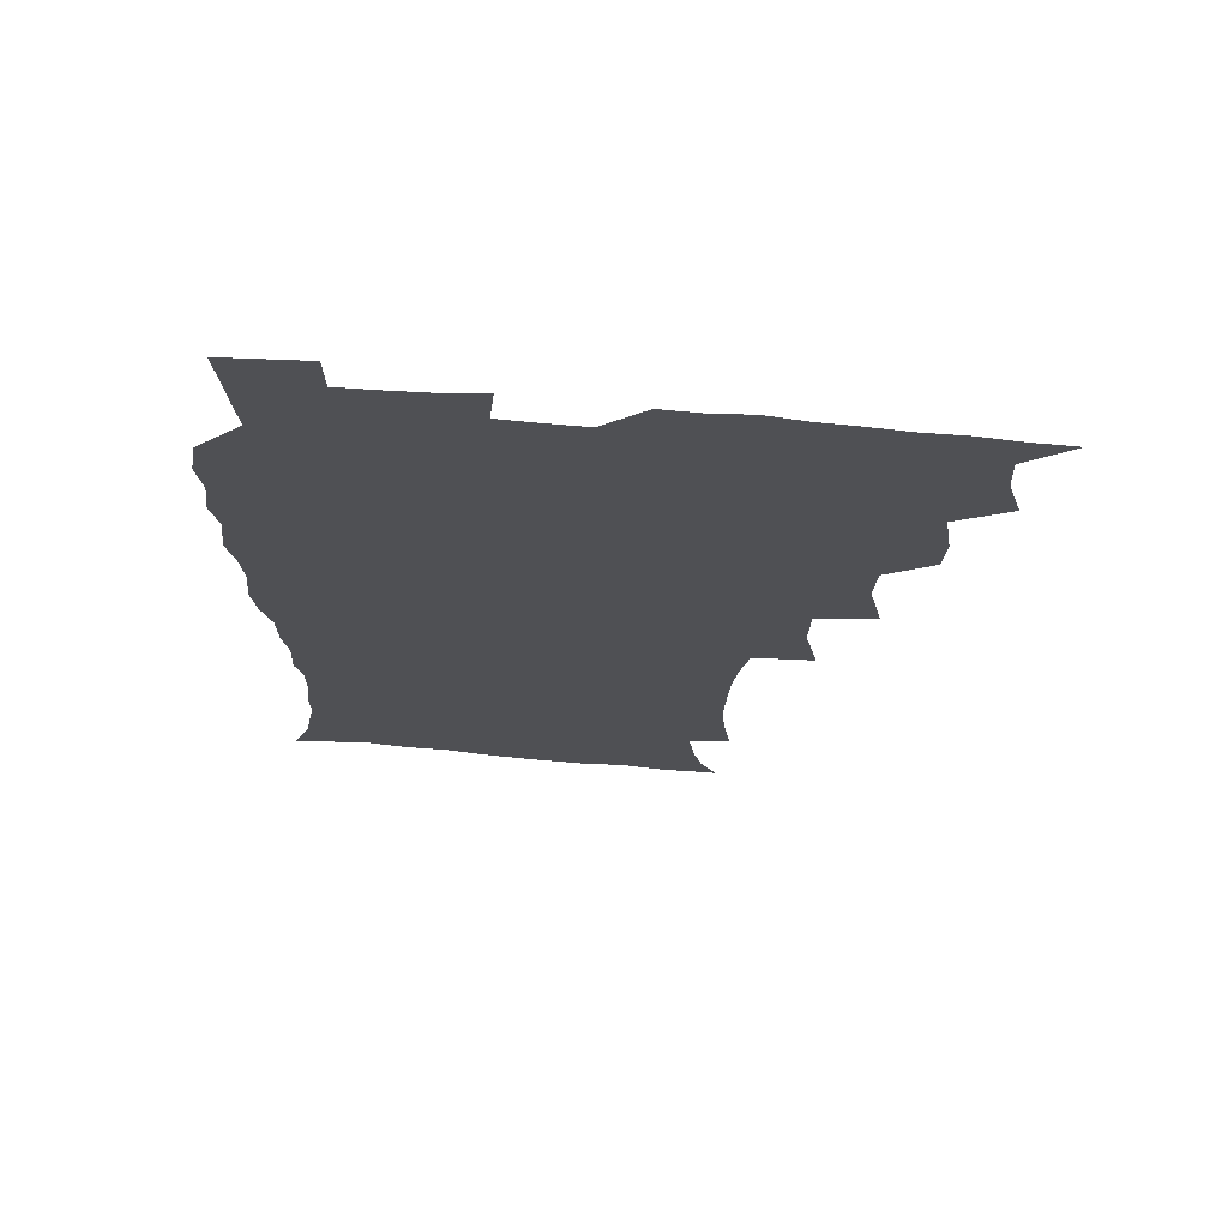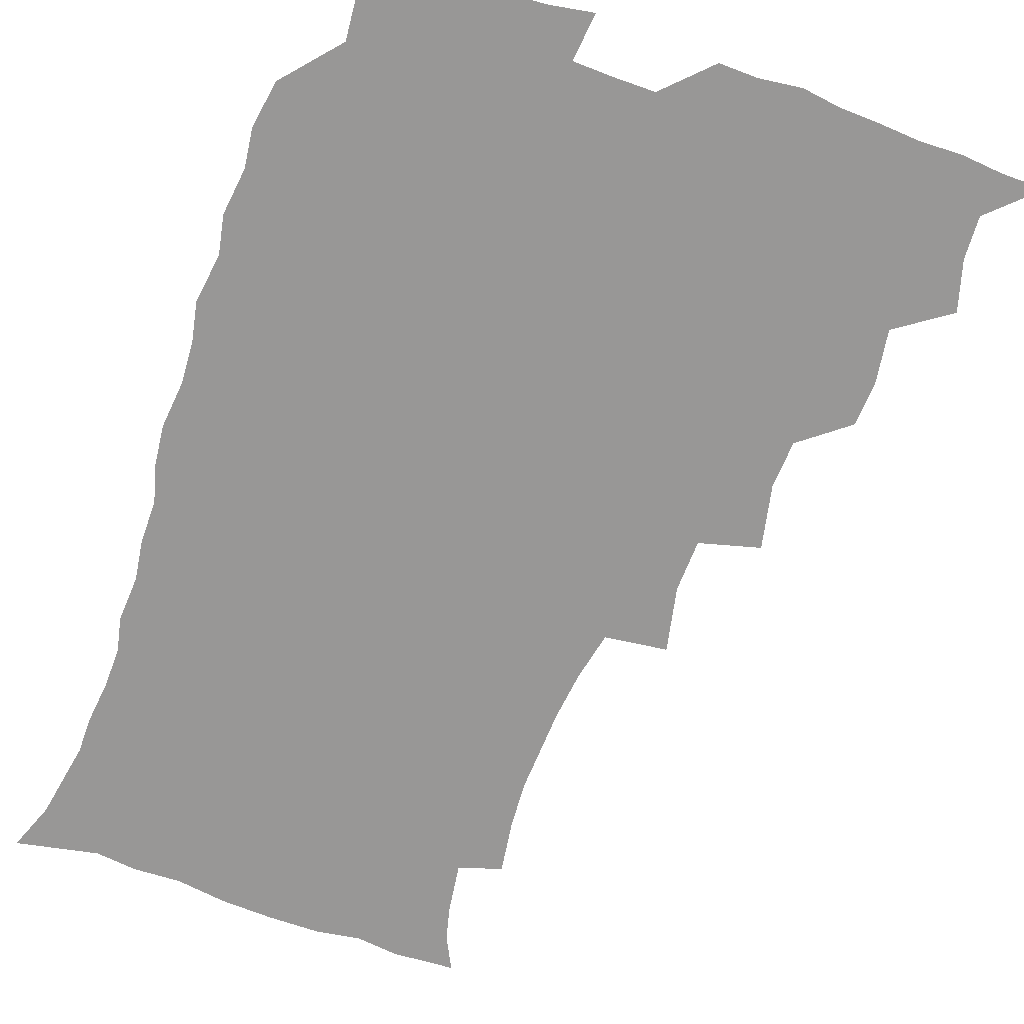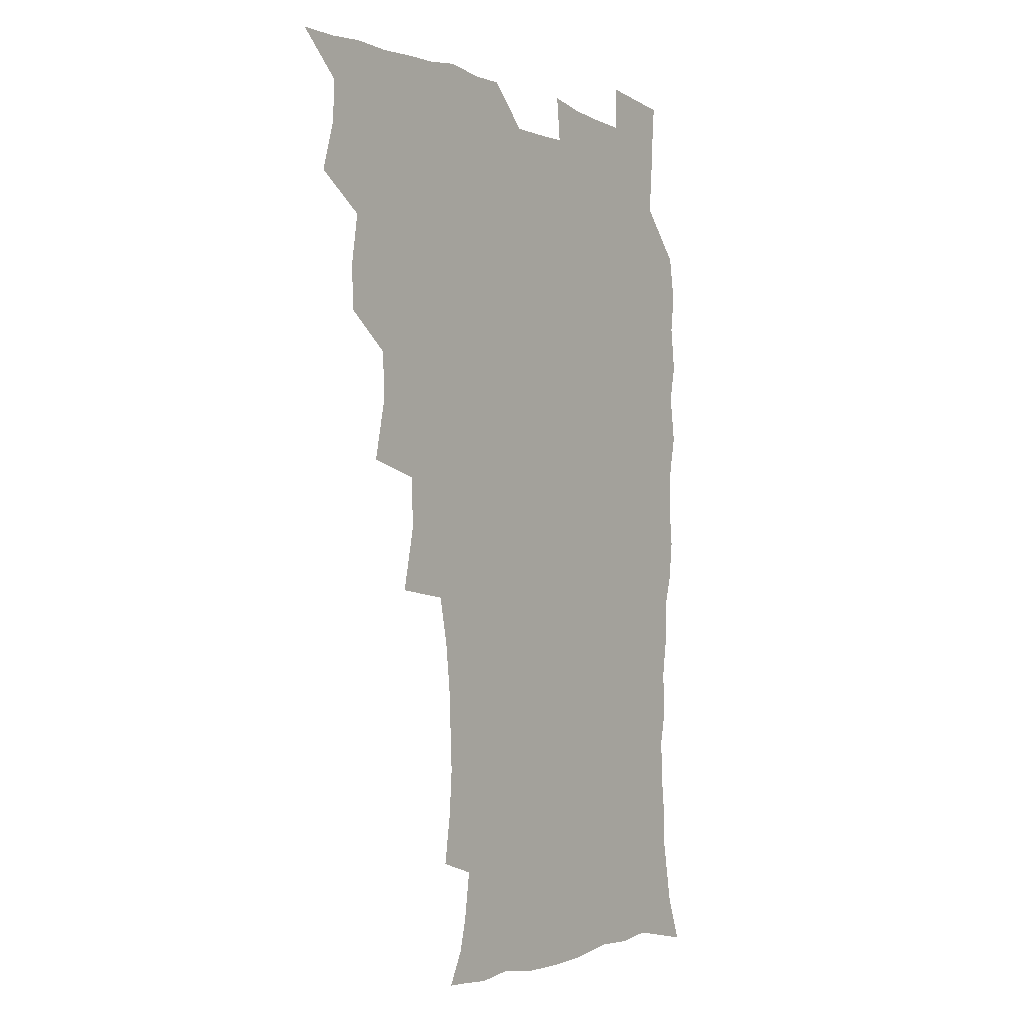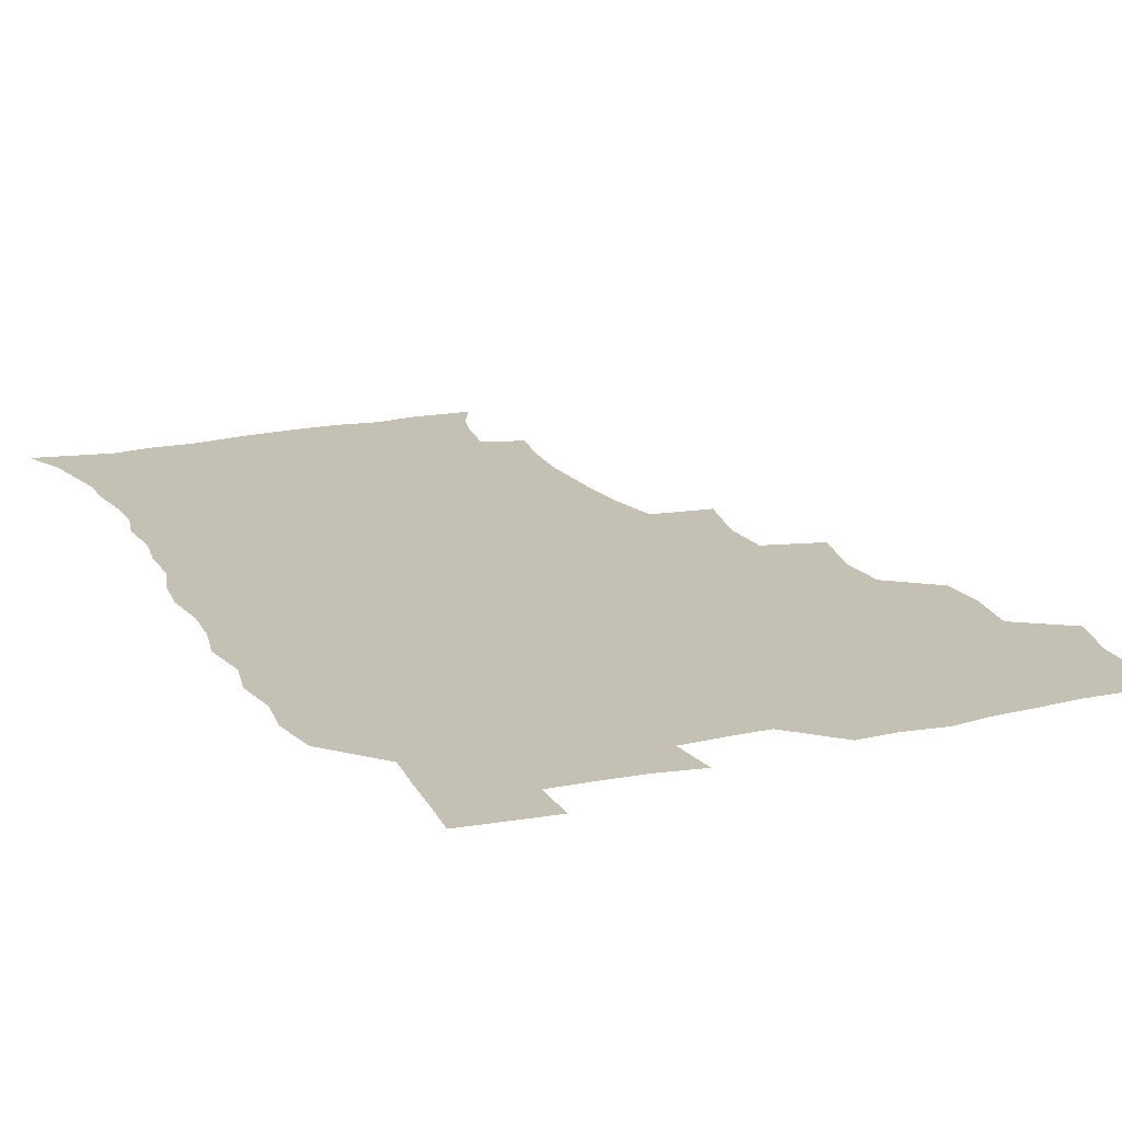
<metadata>
{"format":"obj","ext":"obj","renderer":"f3d","projection":"perspective","resolution":1024,"background":"white","views":[{"elev":70.7,"azim":-175.1,"up":"+Y"},{"elev":-68.3,"azim":160.4,"up":"+Z"},{"elev":-2.2,"azim":-55.0,"up":"+Y"},{"elev":18.2,"azim":156.5,"up":"+Z"}]}
</metadata>
<code>
v 465.8 524.8 0
v 476.5 475 0
v 481.8 493.3 0
v 482.6 508.9 0
v 481.5 524.9 0
v 493.9 425.7 0
v 492.9 442 0
v 495.9 461.6 0
v 498.1 478.8 0
v 498.9 494.3 0
v 498.4 509.2 0
v 496.5 526.3 0
v 507.3 371.4 0
v 512.3 394.7 0
v 511.3 412 0
v 513.7 432.2 0
v 511.8 447.1 0
v 510.9 461.9 0
v 514.7 480.2 0
v 514.5 494.8 0
v 513.4 509.6 0
v 512 525.9 0
v 524.8 322.9 0
v 529.8 346.6 0
v 529.2 365.6 0
v 528.9 384.1 0
v 530 402.7 0
v 528.4 417.4 0
v 529.4 434.8 0
v 529.6 450.5 0
v 529.8 466 0
v 529.5 480.7 0
v 529 495.3 0
v 528.1 510.2 0
v 526.7 526.9 0
v 550.7 217.5 0
v 553.5 236.2 0
v 554.7 253.3 0
v 554 268 0
v 553.2 284.9 0
v 551.1 302.4 0
v 547.5 320 0
v 545.9 337.7 0
v 545.3 354.8 0
v 545.6 373.3 0
v 544.3 388.5 0
v 544.3 405 0
v 544.5 421 0
v 545.3 437.2 0
v 545.2 452.1 0
v 546.2 467.3 0
v 545.1 481.3 0
v 543.7 495.8 0
v 542.8 510.4 0
v 541.2 527.4 0
v 554.5 170.5 0
v 560.6 182.7 0
v 563.6 194.8 0
v 566.2 212.7 0
v 568.5 232.7 0
v 567.6 246.9 0
v 568.1 263.7 0
v 566.5 277.5 0
v 566.6 297.2 0
v 563.7 310.9 0
v 562.3 328.2 0
v 560.2 343 0
v 560.8 361 0
v 560.2 376.8 0
v 560.4 393.4 0
v 559.8 408.3 0
v 561.2 425 0
v 560.1 438.7 0
v 561.3 454.4 0
v 560.4 467.9 0
v 559.6 481.8 0
v 558.8 495.9 0
v 557 512 0
v 555.2 529.4 0
v 564.6 170 0
v 572.9 186.5 0
v 577.7 204.3 0
v 580.9 223.8 0
v 581.6 240.3 0
v 581.7 256.3 0
v 580.5 270 0
v 580.1 286.7 0
v 579.3 303.4 0
v 577.7 317.9 0
v 577.2 335 0
v 576.3 350.4 0
v 574.5 363.2 0
v 574.4 379.4 0
v 574.9 395.8 0
v 575.7 412.6 0
v 575.1 426 0
v 574.7 439.9 0
v 575.2 454.7 0
v 574.3 468.3 0
v 574.2 482 0
v 573.3 496 0
v 571.4 512.5 0
v 570.6 527.5 0
v 576.3 169.2 0
v 588.1 192.9 0
v 592.8 213.1 0
v 593.6 228.2 0
v 593.9 244.1 0
v 593.7 259.6 0
v 593.2 274.6 0
v 592.5 290 0
v 591.6 305.9 0
v 591.7 323.9 0
v 590.4 337.3 0
v 589.3 351.2 0
v 589.3 367.6 0
v 588.6 382.1 0
v 589 396.1 0
v 589.2 412.2 0
v 588.7 425.9 0
v 588.7 440.4 0
v 589.2 455.1 0
v 588.8 468.7 0
v 588.3 482.4 0
v 587.3 497 0
v 585.9 512.4 0
v 584.6 527.8 0
v 591.6 171 0
v 602.5 196.7 0
v 605.6 215.8 0
v 606.6 232.5 0
v 606.4 246.6 0
v 605.7 260.3 0
v 605.5 276.6 0
v 605.2 293.3 0
v 604.7 308 0
v 604.4 325.6 0
v 603.6 339 0
v 603.4 354.4 0
v 602.8 368.1 0
v 601.7 379.1 0
v 602.4 396.5 0
v 603 413.4 0
v 602.7 426.9 0
v 603.3 442.2 0
v 602.9 455.3 0
v 602.8 468.9 0
v 602.4 482.7 0
v 602.3 496.4 0
v 600.8 511.8 0
v 607.8 168.6 0
v 616.2 197 0
v 618.4 217.4 0
v 618.9 232.9 0
v 618.9 248.9 0
v 618.6 263.3 0
v 618.4 279.9 0
v 617.8 292.9 0
v 617.3 310.5 0
v 617.3 325.6 0
v 616.8 340.1 0
v 616.7 355 0
v 616.7 370.6 0
v 616.7 384.2 0
v 616.5 398.5 0
v 616.6 414.1 0
v 616.5 427.1 0
v 616.8 442 0
v 617 455.8 0
v 617.3 469.3 0
v 617.1 482.6 0
v 616.5 497 0
v 615.7 511.7 0
v 626.2 168.5 0
v 630.3 195.9 0
v 631.2 215.5 0
v 631.4 233.8 0
v 631.4 249.4 0
v 631.3 264.4 0
v 630.9 280 0
v 630.8 294.7 0
v 630.4 308 0
v 630 326.5 0
v 630.1 338.3 0
v 629.8 355.2 0
v 629.9 369.6 0
v 630 384.7 0
v 630 398.6 0
v 630 413.7 0
v 630.2 427.9 0
v 630.4 441.9 0
v 630.6 455.7 0
v 630.7 469.3 0
v 631 482.7 0
v 631.1 496.6 0
v 630.3 512.2 0
v 628.5 529.6 0
v 644.9 169.3 0
v 644.8 197.8 0
v 644.4 217.3 0
v 644.3 232.3 0
v 644.1 248 0
v 643.9 264.3 0
v 643.4 279.9 0
v 643.2 297.2 0
v 643.3 309.4 0
v 642.7 326.3 0
v 643 340.1 0
v 643.1 354.3 0
v 643.2 369.2 0
v 643.3 383.9 0
v 643.4 398.3 0
v 643.5 412.8 0
v 643.8 427.5 0
v 644 441.5 0
v 644.4 455.1 0
v 644.7 468.8 0
v 645 482.7 0
v 645.3 496.6 0
v 645.3 511.1 0
v 644.7 526.9 0
v 663.4 172 0
v 659.3 197 0
v 657.8 215.3 0
v 656.8 232.4 0
v 657.5 245.1 0
v 656.2 263.9 0
v 657 276.4 0
v 655.8 294.7 0
v 655.7 310 0
v 655.8 324.6 0
v 655.7 340.1 0
v 655.9 354.1 0
v 657.1 367.1 0
v 657.2 381.8 0
v 657.2 396.7 0
v 657.5 410.6 0
v 657.1 427.4 0
v 657.3 441.6 0
v 658 455.2 0
v 658.4 469 0
v 659.1 482.5 0
v 659.5 496.3 0
v 659.8 510.7 0
v 659.8 525.8 0
v 680.5 171.3 0
v 673.8 195.7 0
v 671.8 212.3 0
v 671 227.8 0
v 670 244.5 0
v 669.4 260.6 0
v 669.3 275.5 0
v 668.2 293.3 0
v 668.6 307.5 0
v 670.2 320.1 0
v 669.5 336.5 0
v 670.8 349.7 0
v 670.2 366.2 0
v 670.3 381.3 0
v 670.7 395.7 0
v 670.4 411.2 0
v 671.9 424.5 0
v 672.7 438.4 0
v 672.1 453.9 0
v 672.3 468.1 0
v 673.3 481.8 0
v 673.7 496.1 0
v 674.3 510.6 0
v 674.9 525.2 0
v 675.1 542.1 0
v 695.4 173.1 0
v 687.8 194.1 0
v 685.7 209.4 0
v 683.8 226 0
v 683.5 240.4 0
v 682 257.8 0
v 681.6 273.8 0
v 681.7 288.8 0
v 683.1 302.1 0
v 682.4 319.3 0
v 683.4 333 0
v 683.4 348.8 0
v 684 363.1 0
v 684.3 378.1 0
v 685.5 392.1 0
v 685.7 407.2 0
v 687.1 421.1 0
v 686.2 437.5 0
v 687.4 451.2 0
v 687.1 466.4 0
v 686.9 481.6 0
v 687.8 495.4 0
v 689 509.6 0
v 690 524.6 0
v 690.5 540.5 0
v 710.9 170.1 0
v 702.9 190.1 0
v 699.4 206.1 0
v 698.4 220.1 0
v 696.5 236.5 0
v 696 251.5 0
v 695.6 267.1 0
v 696.1 282 0
v 696.1 297.8 0
v 696 313.8 0
v 698.2 327 0
v 699.3 341.7 0
v 698 358.7 0
v 701.3 371.2 0
v 701 387.2 0
v 699.9 403.9 0
v 701.9 417.7 0
v 701.4 433.8 0
v 702.2 448.4 0
v 702.2 463.7 0
v 701.4 479.3 0
v 702.9 493.2 0
v 704.2 508.4 0
v 705.2 523.8 0
v 706.5 538.9 0
v 725.1 167.2 0
v 718.5 184.5 0
v 716.2 197.9 0
v 713.6 212.5 0
v 713.6 225.3 0
v 711.9 241 0
v 711.7 256 0
v 714.4 268.4 0
v 713.5 285.4 0
v 715.6 299.6 0
v 715.7 315.9 0
v 719.3 329.1 0
v 721 344.1 0
v 719.3 361.9 0
v 720.3 377.2 0
v 723.2 391.6 0
v 720.7 409.6 0
v 723.5 423.9 0
v 721.4 441.2 0
v 723.3 455.7 0
v 720.5 473 0
f 4 5 1
f 8 9 2
f 2 9 3
f 9 10 3
f 3 10 4
f 10 11 4
f 4 11 5
f 11 12 5
f 15 16 6
f 6 16 7
f 16 17 7
f 7 17 8
f 17 18 8
f 8 18 9
f 18 19 9
f 9 19 10
f 19 20 10
f 10 20 11
f 20 21 11
f 11 21 12
f 21 22 12
f 25 26 13
f 13 26 14
f 26 27 14
f 14 27 15
f 27 28 15
f 15 28 16
f 28 29 16
f 16 29 17
f 29 30 17
f 17 30 18
f 30 31 18
f 18 31 19
f 31 32 19
f 19 32 20
f 32 33 20
f 20 33 21
f 33 34 21
f 21 34 22
f 34 35 22
f 42 43 23
f 23 43 24
f 43 44 24
f 24 44 25
f 44 45 25
f 25 45 26
f 45 46 26
f 26 46 27
f 46 47 27
f 27 47 28
f 47 48 28
f 28 48 29
f 48 49 29
f 29 49 30
f 49 50 30
f 30 50 31
f 50 51 31
f 31 51 32
f 51 52 32
f 32 52 33
f 52 53 33
f 33 53 34
f 53 54 34
f 34 54 35
f 54 55 35
f 59 60 36
f 36 60 37
f 60 61 37
f 37 61 38
f 61 62 38
f 38 62 39
f 62 63 39
f 39 63 40
f 63 64 40
f 40 64 41
f 64 65 41
f 41 65 42
f 65 66 42
f 42 66 43
f 66 67 43
f 43 67 44
f 67 68 44
f 44 68 45
f 68 69 45
f 45 69 46
f 69 70 46
f 46 70 47
f 70 71 47
f 47 71 48
f 71 72 48
f 48 72 49
f 72 73 49
f 49 73 50
f 73 74 50
f 50 74 51
f 74 75 51
f 51 75 52
f 75 76 52
f 52 76 53
f 76 77 53
f 53 77 54
f 77 78 54
f 54 78 55
f 78 79 55
f 56 80 57
f 80 81 57
f 57 81 58
f 81 82 58
f 58 82 59
f 82 83 59
f 59 83 60
f 83 84 60
f 60 84 61
f 84 85 61
f 61 85 62
f 85 86 62
f 62 86 63
f 86 87 63
f 63 87 64
f 87 88 64
f 64 88 65
f 88 89 65
f 65 89 66
f 89 90 66
f 66 90 67
f 90 91 67
f 67 91 68
f 91 92 68
f 68 92 69
f 92 93 69
f 69 93 70
f 93 94 70
f 70 94 71
f 94 95 71
f 71 95 72
f 95 96 72
f 72 96 73
f 96 97 73
f 73 97 74
f 97 98 74
f 74 98 75
f 98 99 75
f 75 99 76
f 99 100 76
f 76 100 77
f 100 101 77
f 77 101 78
f 101 102 78
f 78 102 79
f 102 103 79
f 80 104 81
f 104 105 81
f 81 105 82
f 105 106 82
f 82 106 83
f 106 107 83
f 83 107 84
f 107 108 84
f 84 108 85
f 108 109 85
f 85 109 86
f 109 110 86
f 86 110 87
f 110 111 87
f 87 111 88
f 111 112 88
f 88 112 89
f 112 113 89
f 89 113 90
f 113 114 90
f 90 114 91
f 114 115 91
f 91 115 92
f 115 116 92
f 92 116 93
f 116 117 93
f 93 117 94
f 117 118 94
f 94 118 95
f 118 119 95
f 95 119 96
f 119 120 96
f 96 120 97
f 120 121 97
f 97 121 98
f 121 122 98
f 98 122 99
f 122 123 99
f 99 123 100
f 123 124 100
f 100 124 101
f 124 125 101
f 101 125 102
f 125 126 102
f 102 126 103
f 126 127 103
f 104 128 105
f 128 129 105
f 105 129 106
f 129 130 106
f 106 130 107
f 130 131 107
f 107 131 108
f 131 132 108
f 108 132 109
f 132 133 109
f 109 133 110
f 133 134 110
f 110 134 111
f 134 135 111
f 111 135 112
f 135 136 112
f 112 136 113
f 136 137 113
f 113 137 114
f 137 138 114
f 114 138 115
f 138 139 115
f 115 139 116
f 139 140 116
f 116 140 117
f 140 141 117
f 117 141 118
f 141 142 118
f 118 142 119
f 142 143 119
f 119 143 120
f 143 144 120
f 120 144 121
f 144 145 121
f 121 145 122
f 145 146 122
f 122 146 123
f 146 147 123
f 123 147 124
f 147 148 124
f 124 148 125
f 148 149 125
f 125 149 126
f 149 150 126
f 126 150 127
f 128 151 129
f 151 152 129
f 129 152 130
f 152 153 130
f 130 153 131
f 153 154 131
f 131 154 132
f 154 155 132
f 132 155 133
f 155 156 133
f 133 156 134
f 156 157 134
f 134 157 135
f 157 158 135
f 135 158 136
f 158 159 136
f 136 159 137
f 159 160 137
f 137 160 138
f 160 161 138
f 138 161 139
f 161 162 139
f 139 162 140
f 162 163 140
f 140 163 141
f 163 164 141
f 141 164 142
f 164 165 142
f 142 165 143
f 165 166 143
f 143 166 144
f 166 167 144
f 144 167 145
f 167 168 145
f 145 168 146
f 168 169 146
f 146 169 147
f 169 170 147
f 147 170 148
f 170 171 148
f 148 171 149
f 171 172 149
f 149 172 150
f 172 173 150
f 151 174 152
f 174 175 152
f 152 175 153
f 175 176 153
f 153 176 154
f 176 177 154
f 154 177 155
f 177 178 155
f 155 178 156
f 178 179 156
f 156 179 157
f 179 180 157
f 157 180 158
f 180 181 158
f 158 181 159
f 181 182 159
f 159 182 160
f 182 183 160
f 160 183 161
f 183 184 161
f 161 184 162
f 184 185 162
f 162 185 163
f 185 186 163
f 163 186 164
f 186 187 164
f 164 187 165
f 187 188 165
f 165 188 166
f 188 189 166
f 166 189 167
f 189 190 167
f 167 190 168
f 190 191 168
f 168 191 169
f 191 192 169
f 169 192 170
f 192 193 170
f 170 193 171
f 193 194 171
f 171 194 172
f 194 195 172
f 172 195 173
f 195 196 173
f 174 198 175
f 198 199 175
f 175 199 176
f 199 200 176
f 176 200 177
f 200 201 177
f 177 201 178
f 201 202 178
f 178 202 179
f 202 203 179
f 179 203 180
f 203 204 180
f 180 204 181
f 204 205 181
f 181 205 182
f 205 206 182
f 182 206 183
f 206 207 183
f 183 207 184
f 207 208 184
f 184 208 185
f 208 209 185
f 185 209 186
f 209 210 186
f 186 210 187
f 210 211 187
f 187 211 188
f 211 212 188
f 188 212 189
f 212 213 189
f 189 213 190
f 213 214 190
f 190 214 191
f 214 215 191
f 191 215 192
f 215 216 192
f 192 216 193
f 216 217 193
f 193 217 194
f 217 218 194
f 194 218 195
f 218 219 195
f 195 219 196
f 219 220 196
f 196 220 197
f 220 221 197
f 198 222 199
f 222 223 199
f 199 223 200
f 223 224 200
f 200 224 201
f 224 225 201
f 201 225 202
f 225 226 202
f 202 226 203
f 226 227 203
f 203 227 204
f 227 228 204
f 204 228 205
f 228 229 205
f 205 229 206
f 229 230 206
f 206 230 207
f 230 231 207
f 207 231 208
f 231 232 208
f 208 232 209
f 232 233 209
f 209 233 210
f 233 234 210
f 210 234 211
f 234 235 211
f 211 235 212
f 235 236 212
f 212 236 213
f 236 237 213
f 213 237 214
f 237 238 214
f 214 238 215
f 238 239 215
f 215 239 216
f 239 240 216
f 216 240 217
f 240 241 217
f 217 241 218
f 241 242 218
f 218 242 219
f 242 243 219
f 219 243 220
f 243 244 220
f 220 244 221
f 244 245 221
f 222 246 223
f 246 247 223
f 223 247 224
f 247 248 224
f 224 248 225
f 248 249 225
f 225 249 226
f 249 250 226
f 226 250 227
f 250 251 227
f 227 251 228
f 251 252 228
f 228 252 229
f 252 253 229
f 229 253 230
f 253 254 230
f 230 254 231
f 254 255 231
f 231 255 232
f 255 256 232
f 232 256 233
f 256 257 233
f 233 257 234
f 257 258 234
f 234 258 235
f 258 259 235
f 235 259 236
f 259 260 236
f 236 260 237
f 260 261 237
f 237 261 238
f 261 262 238
f 238 262 239
f 262 263 239
f 239 263 240
f 263 264 240
f 240 264 241
f 264 265 241
f 241 265 242
f 265 266 242
f 242 266 243
f 266 267 243
f 243 267 244
f 267 268 244
f 244 268 245
f 268 269 245
f 246 271 247
f 271 272 247
f 247 272 248
f 272 273 248
f 248 273 249
f 273 274 249
f 249 274 250
f 274 275 250
f 250 275 251
f 275 276 251
f 251 276 252
f 276 277 252
f 252 277 253
f 277 278 253
f 253 278 254
f 278 279 254
f 254 279 255
f 279 280 255
f 255 280 256
f 280 281 256
f 256 281 257
f 281 282 257
f 257 282 258
f 282 283 258
f 258 283 259
f 283 284 259
f 259 284 260
f 284 285 260
f 260 285 261
f 285 286 261
f 261 286 262
f 286 287 262
f 262 287 263
f 287 288 263
f 263 288 264
f 288 289 264
f 264 289 265
f 289 290 265
f 265 290 266
f 290 291 266
f 266 291 267
f 291 292 267
f 267 292 268
f 292 293 268
f 268 293 269
f 293 294 269
f 269 294 270
f 294 295 270
f 271 296 272
f 296 297 272
f 272 297 273
f 297 298 273
f 273 298 274
f 298 299 274
f 274 299 275
f 299 300 275
f 275 300 276
f 300 301 276
f 276 301 277
f 301 302 277
f 277 302 278
f 302 303 278
f 278 303 279
f 303 304 279
f 279 304 280
f 304 305 280
f 280 305 281
f 305 306 281
f 281 306 282
f 306 307 282
f 282 307 283
f 307 308 283
f 283 308 284
f 308 309 284
f 284 309 285
f 309 310 285
f 285 310 286
f 310 311 286
f 286 311 287
f 311 312 287
f 287 312 288
f 312 313 288
f 288 313 289
f 313 314 289
f 289 314 290
f 314 315 290
f 290 315 291
f 315 316 291
f 291 316 292
f 316 317 292
f 292 317 293
f 317 318 293
f 293 318 294
f 318 319 294
f 294 319 295
f 319 320 295
f 296 321 297
f 321 322 297
f 297 322 298
f 322 323 298
f 298 323 299
f 323 324 299
f 299 324 300
f 324 325 300
f 300 325 301
f 325 326 301
f 301 326 302
f 326 327 302
f 302 327 303
f 327 328 303
f 303 328 304
f 328 329 304
f 304 329 305
f 329 330 305
f 305 330 306
f 330 331 306
f 306 331 307
f 331 332 307
f 307 332 308
f 332 333 308
f 308 333 309
f 333 334 309
f 309 334 310
f 334 335 310
f 310 335 311
f 335 336 311
f 311 336 312
f 336 337 312
f 312 337 313
f 337 338 313
f 313 338 314
f 338 339 314
f 314 339 315
f 339 340 315
f 315 340 316
f 340 341 316
f 316 341 317

</code>
